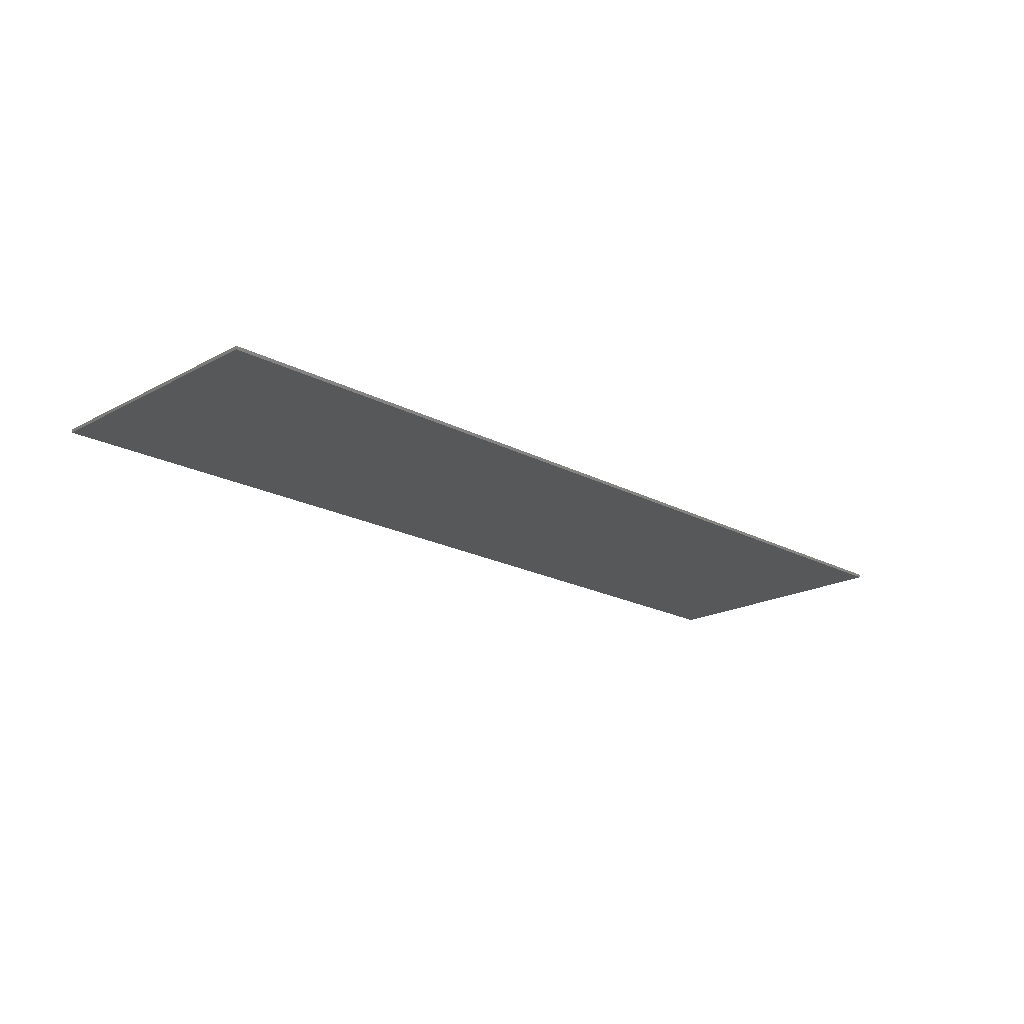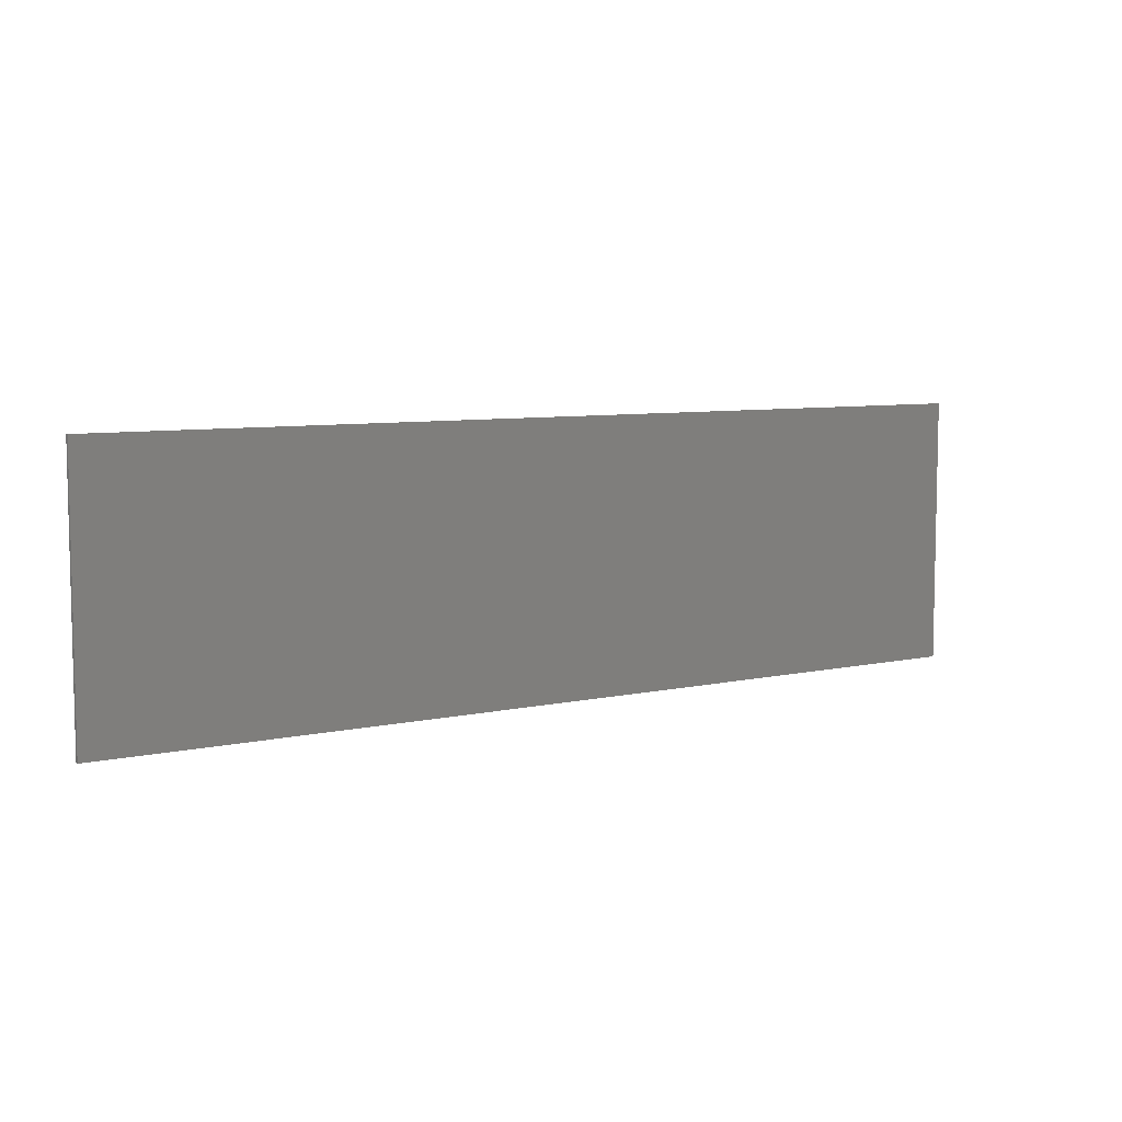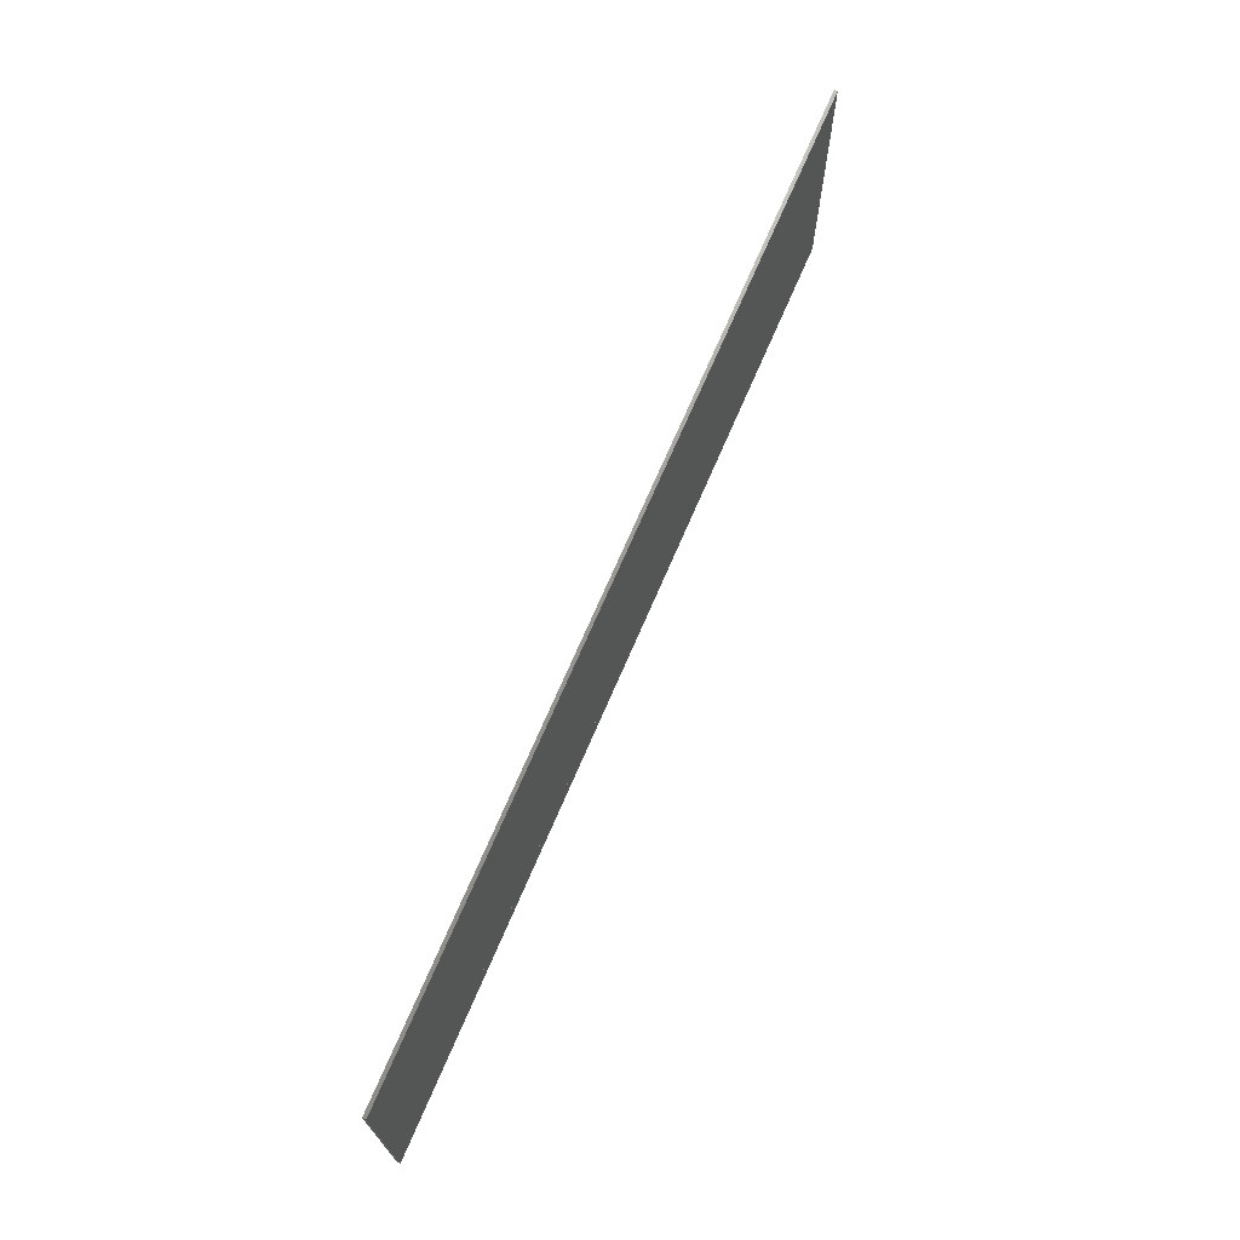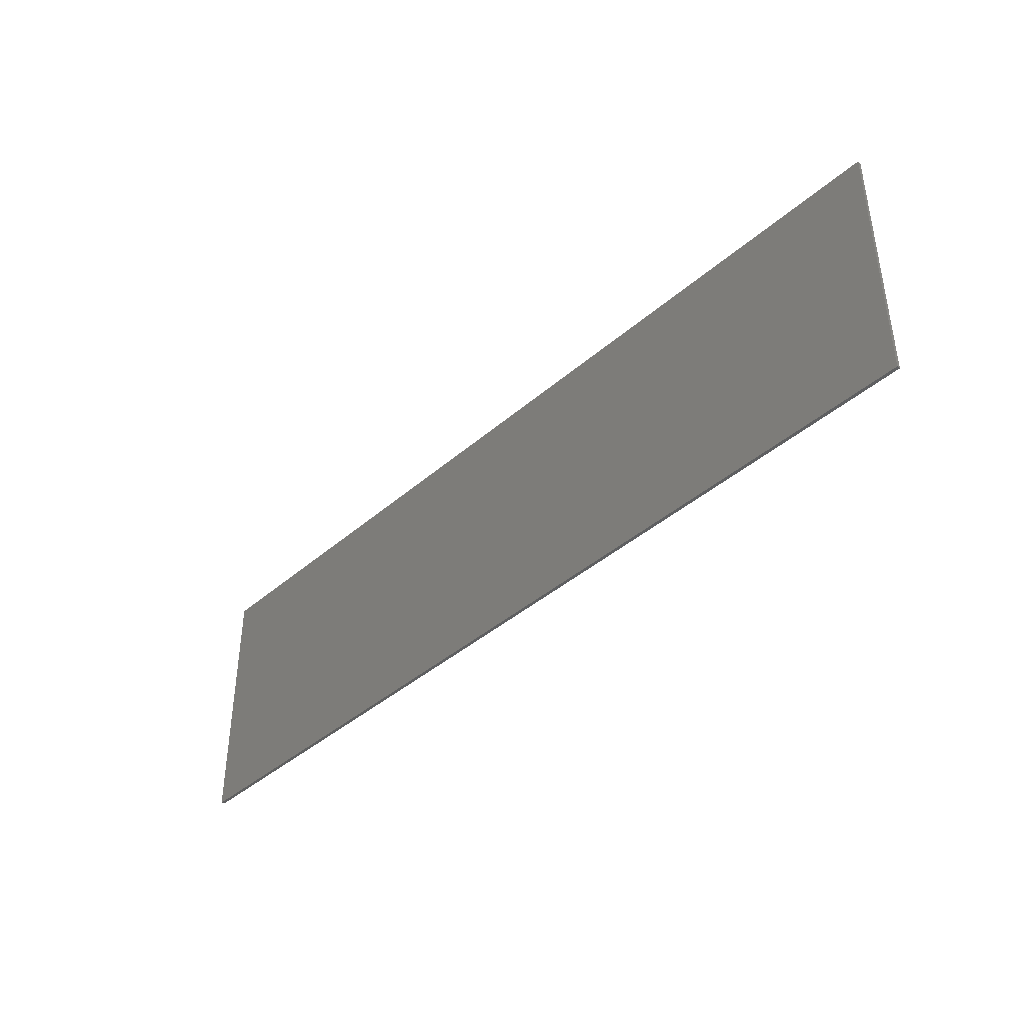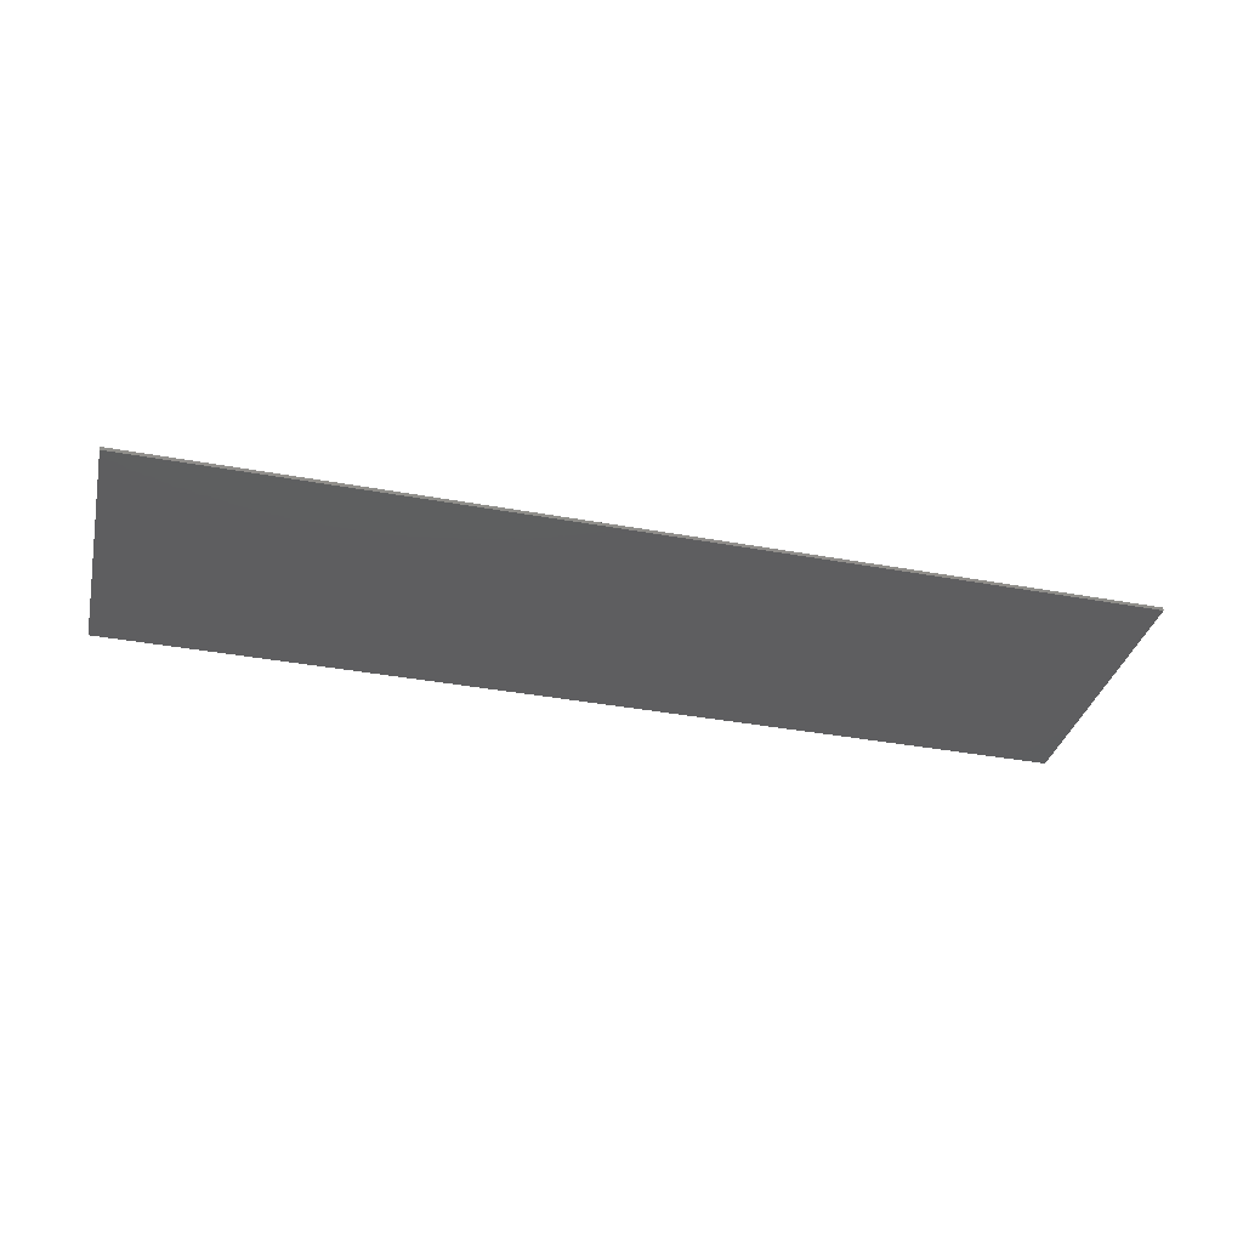
<metadata>
{"format":"stl","ext":"stl","renderer":"f3d","projection":"perspective","resolution":1024,"background":"white","views":[{"elev":-19.6,"azim":-44.7,"up":"+Y"},{"elev":7.2,"azim":147.2,"up":"+Z"},{"elev":69.8,"azim":-66.9,"up":"+Z"},{"elev":-40.6,"azim":46.7,"up":"+Z"},{"elev":-35.7,"azim":-13.7,"up":"+Y"}]}
</metadata>
<code>
# stl→obj: 233 verts, 388 faces
v -0.36 -0.01 0.108
v -0.232 -0.01 0.108
v -0.232 -0.01 0.22
v -0.132 -0.01 0.336
v -0.032 -0.01 0.22
v 0.096 -0.01 0.164
v -0.032 -0.01 0.068
v 0.0078 -0.01 0.02248
v -0.184 -0.01 -0.032
v -0.028 -0.01 -0.032
v -0.028 -0.01 -0.204
v 0.12 -0.01 -0.12
v -0.132 -0.01 -0.328
v -0.236 -0.01 -0.204
v -0.38 -0.01 -0.096
v -0.236 -0.01 -0.096
v 0.014 -0.01 0.0254
v 0.03096 -0.01 0.01292
v 0.432 -0.01 0.336
v 0.336 -0.01 0.24
v 0.528 -0.01 0.24
v 0.192 -0.01 0.16
v 0.672 -0.01 0.16
v 0.432 -0.01 -0.328
v 0.548 -0.01 -0.224
v 0.316 -0.01 -0.224
v 0.172 -0.01 -0.12
v 0.692 -0.01 -0.12
v 0.192 -0.01 0.125
v 0.172 -0.01 0.088
v 0.2285 -0.01 0.06028
v 0.6355 -0.01 0.06028
v 0.692 -0.01 0.088
v 0.672 -0.01 0.125
v 1.096 -0.01 0.22
v 1.096 -0.01 0.156
v 1.228 -0.01 0.156
v 0.988 -0.01 0.336
v 0.988 -0.01 -0.328
v 1.169 -0.01 -0.2612
v 1.116 -0.01 -0.212
v 1.244 -0.01 -0.1
v 1.181 -0.01 0.0612
v 1.028 -0.01 0.128
v 1.116 -0.01 0.02
v -0.2193 -0.01 0.3186
v -0.2932 -0.01 0.2692
v -0.3426 -0.01 0.1953
v 0.07865 -0.01 0.2298
v 0.02922 -0.01 0.2856
v -0.04475 -0.01 0.3229
v 0.01399 -0.01 0.02541
v 0.07469 -0.01 0.08899
v -0.3611 -0.01 -0.1848
v -0.3074 -0.01 -0.26
v -0.2269 -0.01 -0.3103
v -0.03556 -0.01 -0.3122
v 0.04619 -0.01 -0.2671
v 0.1008 -0.01 -0.1996
v 0.09686 -0.01 -0.04806
v 0.03096 -0.01 0.01294
v -0.2244 -0.01 0.1509
v -0.2027 -0.01 0.1872
v -0.1703 -0.01 0.2115
v -0.132 -0.01 0.22
v -0.09373 -0.01 0.2154
v -0.06129 -0.01 0.2024
v -0.03961 -0.01 0.183
v -0.032 -0.01 0.16
v -0.04357 -0.01 0.1248
v -0.07652 -0.01 0.09495
v -0.1258 -0.01 0.075
v -0.184 -0.01 0.068
v -0.132 -0.01 -0.204
v -0.1718 -0.01 -0.1958
v -0.2055 -0.01 -0.1724
v -0.2281 -0.01 -0.1373
v -0.028 -0.01 -0.12
v -0.03592 -0.01 -0.1521
v -0.05846 -0.01 -0.1794
v -0.0922 -0.01 -0.1976
v -0.1243 -0.01 -0.0387
v -0.07369 -0.01 -0.05777
v -0.03988 -0.01 -0.08632
v -0.36 -0.01 0.336
v 0.096 -0.01 0.336
v 0.05338 -0.01 0.05297
v 0.096 -0.01 0.125
v -0.38 -0.01 -0.328
v 0.12 -0.01 -0.328
v 0.12 -0.01 -0.08261
v 0.07373 -0.01 -0.0135
v 0.6537 -0.01 0.2274
v 0.6017 -0.01 0.2845
v 0.5238 -0.01 0.3226
v 0.3402 -0.01 0.3226
v 0.2623 -0.01 0.2845
v 0.2103 -0.01 0.2274
v 0.2103 -0.01 0.09265
v 0.2623 -0.01 0.03555
v 0.6017 -0.01 0.03555
v 0.6537 -0.01 0.09265
v 0.432 -0.01 0.24
v 0.4687 -0.01 0.2339
v 0.4999 -0.01 0.2166
v 0.5207 -0.01 0.1906
v 0.528 -0.01 0.16
v 0.336 -0.01 0.16
v 0.3433 -0.01 0.1906
v 0.3641 -0.01 0.2166
v 0.3953 -0.01 0.2339
v 0.336 -0.01 0.08
v 0.432 -0.01 0.08
v 0.3953 -0.01 0.08609
v 0.3641 -0.01 0.1034
v 0.3433 -0.01 0.1294
v 0.528 -0.01 0.08
v 0.5207 -0.01 0.1294
v 0.4999 -0.01 0.1034
v 0.4687 -0.01 0.08609
v 0.5315 -0.01 -0.3122
v 0.6158 -0.01 -0.2671
v 0.6722 -0.01 -0.1996
v 0.1918 -0.01 -0.1996
v 0.2482 -0.01 -0.2671
v 0.3325 -0.01 -0.3122
v 0.2482 -0.01 0.02708
v 0.1918 -0.01 -0.0404
v 0.6722 -0.01 -0.0404
v 0.6158 -0.01 0.02708
v 0.548 -0.01 -0.016
v 0.432 -0.01 -0.016
v 0.4764 -0.01 -0.02392
v 0.514 -0.01 -0.04646
v 0.5392 -0.01 -0.0802
v 0.548 -0.01 -0.12
v 0.316 -0.01 -0.016
v 0.316 -0.01 -0.12
v 0.3248 -0.01 -0.0802
v 0.35 -0.01 -0.04646
v 0.3876 -0.01 -0.02392
v 0.432 -0.01 -0.224
v 0.3876 -0.01 -0.2161
v 0.35 -0.01 -0.1935
v 0.3248 -0.01 -0.1598
v 0.5392 -0.01 -0.1598
v 0.514 -0.01 -0.1935
v 0.4764 -0.01 -0.2161
v 0.672 -0.01 0.336
v 0.192 -0.01 0.336
v 0.2285 -0.01 0.0603
v 0.6355 -0.01 0.0603
v 0.172 -0.01 -0.328
v 0.692 -0.01 -0.328
v 0.432 -0.01 0.16
v 0.432 -0.01 -0.12
v 1 -0.01 0.02
v 1.044 -0.01 0.01117
v 1.082 -0.01 -0.01398
v 1.107 -0.01 -0.05161
v 1.116 -0.01 -0.096
v 0.884 -0.01 0.02
v 0.884 -0.01 -0.096
v 0.8928 -0.01 -0.05161
v 0.918 -0.01 -0.01398
v 0.9556 -0.01 0.01117
v 0.884 -0.01 -0.212
v 1 -0.01 -0.212
v 0.9556 -0.01 -0.2032
v 0.918 -0.01 -0.178
v 0.8928 -0.01 -0.1404
v 1.107 -0.01 -0.1404
v 1.082 -0.01 -0.178
v 1.044 -0.01 -0.2032
v 1.21 -0.01 0.2249
v 1.158 -0.01 0.2833
v 1.08 -0.01 0.3223
v 0.887 -0.01 0.3107
v 0.8013 -0.01 0.2388
v 0.7441 -0.01 0.1311
v 0.724 -0.01 0.004
v 0.7441 -0.01 -0.1231
v 0.8013 -0.01 -0.2308
v 0.887 -0.01 -0.3027
v 1.086 -0.01 -0.3106
v 1.225 -0.01 -0.1873
v 1.228 -0.01 -0.01275
v 1.181 -0.01 0.06122
v 1.111 -0.01 0.1106
v 0.9499 -0.01 0.1152
v 0.8838 -0.01 0.07879
v 0.88 -0.01 0.08
v 0.8882 -0.01 0.1336
v 0.88 -0.01 0.22
v 0.9116 -0.01 0.179
v 0.9467 -0.01 0.2093
v 0.988 -0.01 0.22
v 1.029 -0.01 0.2151
v 1.064 -0.01 0.2013
v 1.088 -0.01 0.1805
v 1 -0.01 -0.096
v 0.724 -0.01 0.336
v 0.724 -0.01 -0.328
v 1.244 -0.01 -0.328
v 1.244 -0.01 0.128
v 1.228 -0.01 0.336
v 0.988 -0.01 0.156
v 0.9874 -0.01 0.128
v 0.9124 -0.01 0.1024
v -1.26 -0.01 -0.328
v -1.104 -0.01 -0.2
v -1.104 -0.01 0.336
v -1.26 -0.01 0.336
v -0.792 -0.01 -0.328
v -0.792 -0.01 -0.2
v -0.792 -0.01 -0.068
v -0.464 -0.01 -0.068
v -0.464 -0.01 0.064
v -0.792 -0.01 0.064
v 0.07372 -0.01 -0.01348
v 0.0534 -0.01 0.05296
v 0.12 -0.01 -0.0826
v 0.2623 -0.01 0.03556
v 0.6017 -0.01 0.03556
v 0.8838 -0.01 0.0788
v -1.4 -0.01 -0.4
v -1.4 -0.01 0.4
v 1.4 -0.01 0.4
v 1.4 -0.01 -0.4
v -1.4 0 0.4
v 1.4 0 0.4
v 1.4 0 -0.4
v -1.4 0 -0.4
f 1 2 3
f 1 3 4
f 4 3 5
f 4 5 6
f 5 7 6
f 8 9 10
f 10 11 12
f 11 13 12
f 11 14 13
f 14 15 13
f 14 16 15
f 17 8 18
f 19 20 21
f 19 22 20
f 19 21 23
f 24 25 26
f 24 26 27
f 24 28 25
f 29 30 31
f 32 33 34
f 35 36 37
f 35 37 38
f 39 40 41
f 40 42 41
f 43 44 45
f 4 46 1
f 46 47 1
f 47 48 1
f 6 49 50
f 6 50 51
f 6 51 4
f 52 53 6
f 15 54 55
f 15 55 56
f 15 56 13
f 13 57 12
f 57 58 12
f 58 59 12
f 12 60 61
f 2 62 3
f 62 63 3
f 63 64 3
f 64 65 3
f 5 65 66
f 5 66 67
f 5 67 68
f 5 68 69
f 69 70 7
f 70 71 7
f 71 72 7
f 72 73 7
f 14 74 75
f 14 75 76
f 14 76 77
f 14 77 16
f 78 79 11
f 79 80 11
f 80 81 11
f 81 74 11
f 10 9 82
f 10 82 83
f 10 83 84
f 10 84 78
f 1 48 85
f 48 47 85
f 47 46 85
f 46 4 85
f 86 4 51
f 86 51 50
f 86 50 49
f 86 49 6
f 53 52 87
f 6 53 88
f 89 13 56
f 89 56 55
f 89 55 54
f 89 54 15
f 12 59 90
f 59 58 90
f 58 57 90
f 57 13 90
f 91 60 12
f 92 61 60
f 65 64 2
f 64 63 2
f 63 62 2
f 69 68 67
f 69 67 66
f 69 66 65
f 73 72 69
f 72 71 69
f 71 70 69
f 16 77 76
f 16 76 75
f 16 75 74
f 74 81 78
f 81 80 78
f 80 79 78
f 78 84 83
f 78 83 82
f 78 82 9
f 23 93 94
f 23 94 95
f 23 95 19
f 19 96 22
f 96 97 22
f 97 98 22
f 22 99 100
f 101 102 23
f 21 103 104
f 21 104 105
f 21 105 106
f 21 106 107
f 20 108 109
f 20 109 110
f 20 110 111
f 20 111 103
f 112 113 114
f 112 114 115
f 112 115 116
f 112 116 108
f 117 107 118
f 117 118 119
f 117 119 120
f 117 120 113
f 24 121 28
f 121 122 28
f 122 123 28
f 27 124 125
f 27 125 126
f 27 126 24
f 127 128 27
f 28 129 130
f 131 132 133
f 131 133 134
f 131 134 135
f 131 135 136
f 137 138 139
f 137 139 140
f 137 140 141
f 137 141 132
f 26 142 143
f 26 143 144
f 26 144 145
f 26 145 138
f 25 136 146
f 25 146 147
f 25 147 148
f 25 148 142
f 149 19 95
f 149 95 94
f 149 94 93
f 149 93 23
f 150 22 98
f 150 98 97
f 150 97 96
f 150 96 19
f 29 99 22
f 151 100 99
f 102 101 152
f 23 102 34
f 24 126 153
f 126 125 153
f 125 124 153
f 124 27 153
f 28 123 154
f 123 122 154
f 122 121 154
f 121 24 154
f 33 130 129
f 33 129 28
f 27 128 30
f 128 127 30
f 155 107 106
f 155 106 105
f 155 105 104
f 155 104 103
f 155 103 111
f 155 111 110
f 155 110 109
f 155 109 108
f 155 108 116
f 155 116 115
f 155 115 114
f 155 114 113
f 155 113 120
f 155 120 119
f 155 119 118
f 155 118 107
f 156 136 135
f 156 135 134
f 156 134 133
f 156 133 132
f 156 132 141
f 156 141 140
f 156 140 139
f 156 139 138
f 156 138 145
f 156 145 144
f 156 144 143
f 156 143 142
f 156 142 148
f 156 148 147
f 156 147 146
f 156 146 136
f 45 157 158
f 45 158 159
f 45 159 160
f 45 160 161
f 162 163 164
f 162 164 165
f 162 165 166
f 162 166 157
f 167 168 169
f 167 169 170
f 167 170 171
f 167 171 163
f 41 161 172
f 41 172 173
f 41 173 174
f 41 174 168
f 37 175 176
f 37 176 177
f 37 177 38
f 38 178 179
f 179 180 181
f 181 182 183
f 183 184 39
f 39 185 40
f 40 186 42
f 42 187 188
f 188 189 44
f 44 190 191
f 192 193 194
f 193 195 194
f 195 196 194
f 196 197 194
f 35 197 198
f 35 198 199
f 35 199 200
f 35 200 36
f 201 161 160
f 201 160 159
f 201 159 158
f 201 158 157
f 201 157 166
f 201 166 165
f 201 165 164
f 201 164 163
f 201 163 171
f 201 171 170
f 201 170 169
f 201 169 168
f 201 168 174
f 201 174 173
f 201 173 172
f 201 172 161
f 202 181 180
f 202 180 179
f 202 179 178
f 202 178 38
f 203 39 184
f 203 184 183
f 203 183 182
f 203 182 181
f 204 42 186
f 204 186 40
f 204 40 185
f 204 185 39
f 44 189 205
f 189 188 205
f 188 187 205
f 187 42 205
f 206 38 177
f 206 177 176
f 206 176 175
f 206 175 37
f 207 36 200
f 207 200 199
f 207 199 198
f 207 198 197
f 197 196 192
f 196 195 192
f 195 193 192
f 208 190 44
f 209 191 190
f 210 211 212
f 210 212 213
f 210 214 215
f 210 215 211
f 216 217 218
f 216 218 219
f 211 215 219
f 211 219 212
f 212 219 218
f 212 218 85
f 216 214 89
f 216 89 217
f 85 218 15
f 85 15 1
f 218 217 89
f 218 89 15
f 7 8 17
f 7 17 6
f 7 73 9
f 7 9 8
f 18 8 10
f 18 10 12
f 65 2 73
f 65 73 69
f 16 74 78
f 16 78 9
f 15 16 9
f 15 9 73
f 15 73 2
f 15 2 1
f 17 18 220
f 17 220 221
f 222 88 221
f 222 221 220
f 222 90 153
f 222 153 30
f 86 88 222
f 86 222 30
f 86 30 29
f 86 29 150
f 223 112 20
f 223 20 22
f 224 23 21
f 224 21 117
f 26 137 127
f 26 127 27
f 131 25 28
f 131 28 130
f 223 127 137
f 223 137 131
f 223 131 130
f 223 130 224
f 223 224 117
f 223 117 112
f 30 127 223
f 30 223 31
f 32 224 130
f 32 130 33
f 149 34 33
f 149 33 202
f 202 33 154
f 202 154 203
f 35 38 179
f 35 179 194
f 179 181 192
f 179 192 194
f 181 162 225
f 181 225 192
f 181 183 167
f 181 167 162
f 183 39 41
f 183 41 167
f 42 43 45
f 42 45 41
f 44 225 162
f 44 162 45
f 192 225 209
f 192 209 197
f 209 208 207
f 209 207 197
f 208 205 37
f 208 37 207
f 226 210 213
f 226 213 227
f 227 213 206
f 227 206 228
f 226 229 204
f 226 204 210
f 228 206 37
f 228 37 205
f 228 205 204
f 228 204 229
f 230 231 232
f 230 232 233
f 230 227 228
f 230 228 231
f 233 226 227
f 233 227 230
f 232 229 226
f 232 226 233
f 231 228 229
f 231 229 232

</code>
